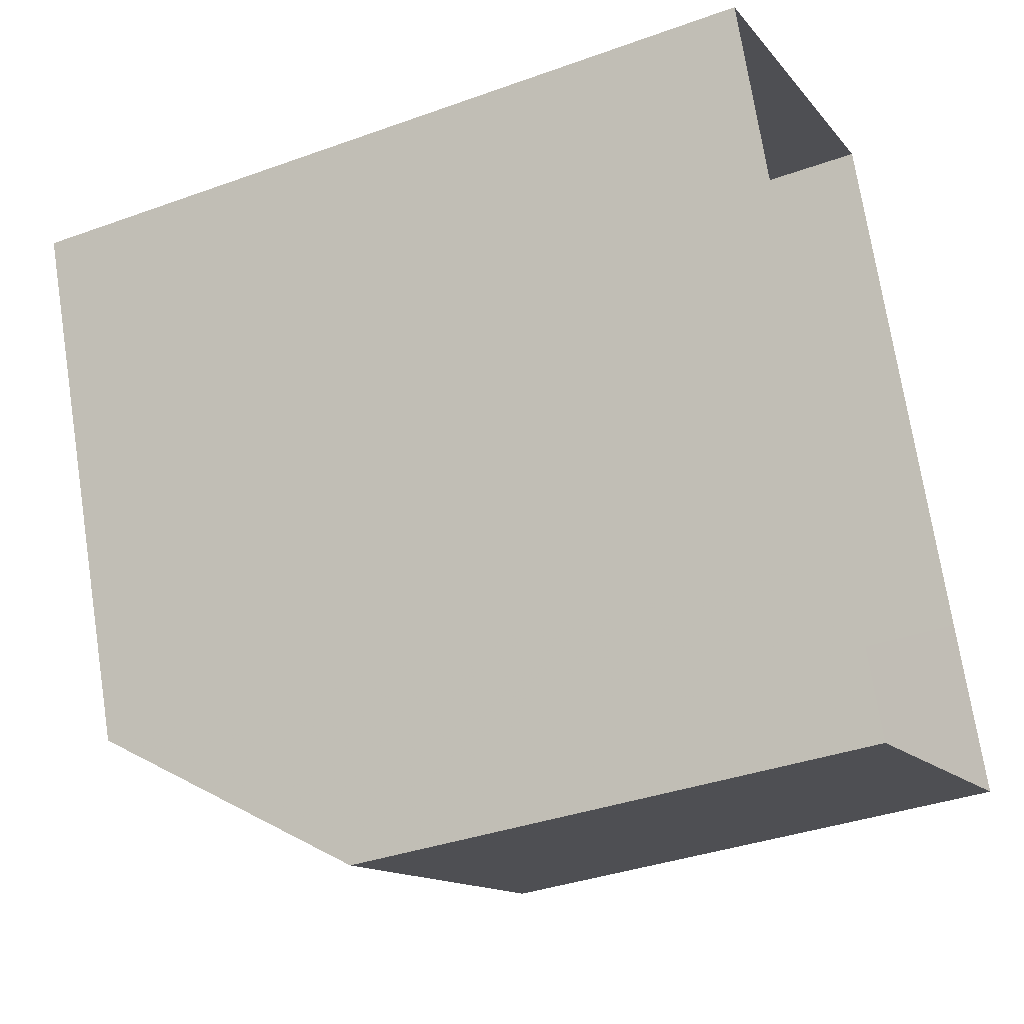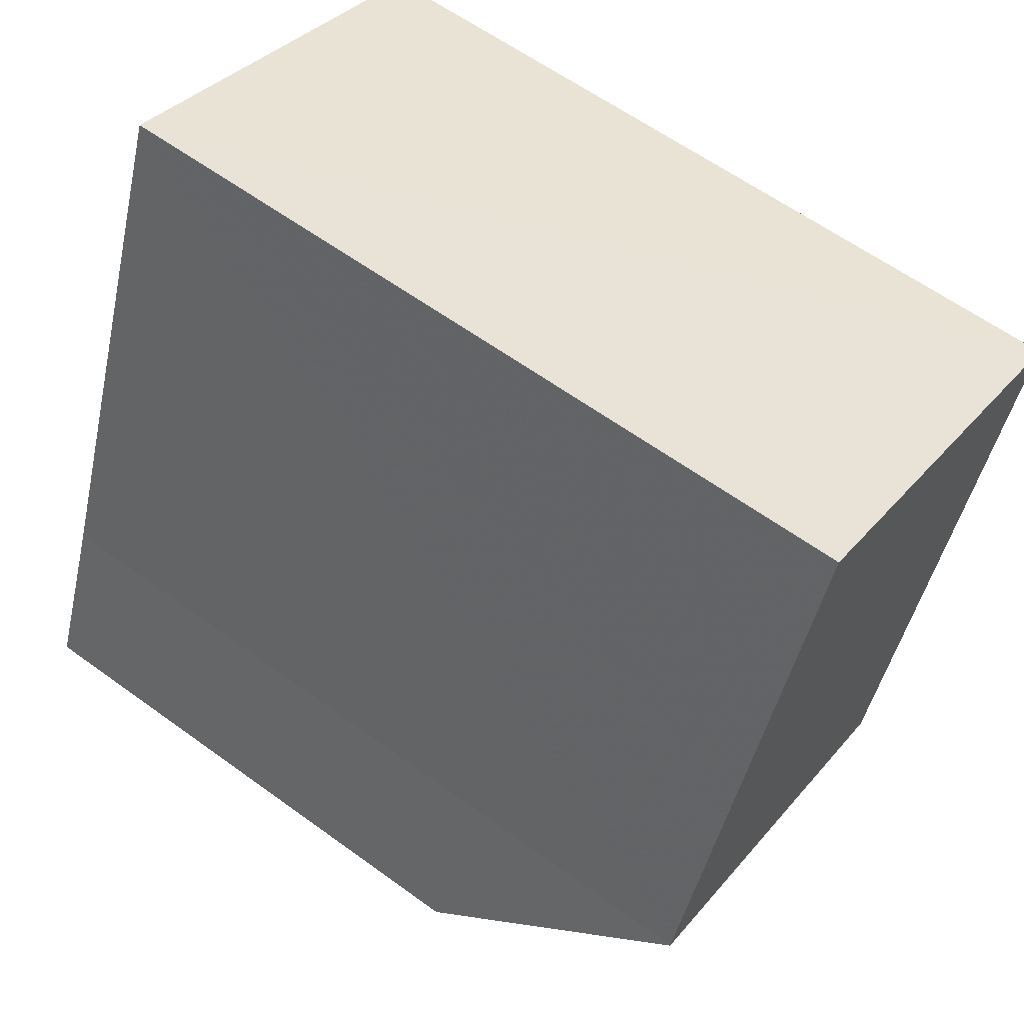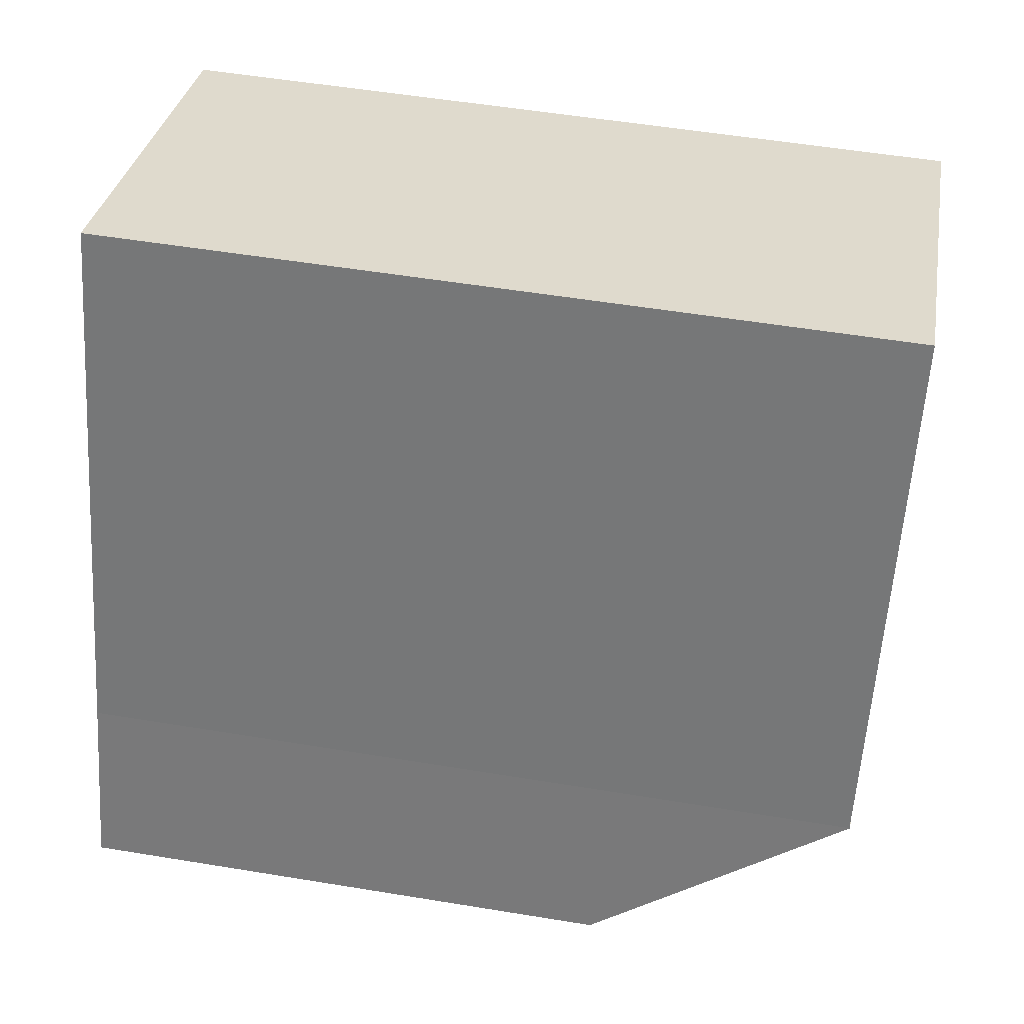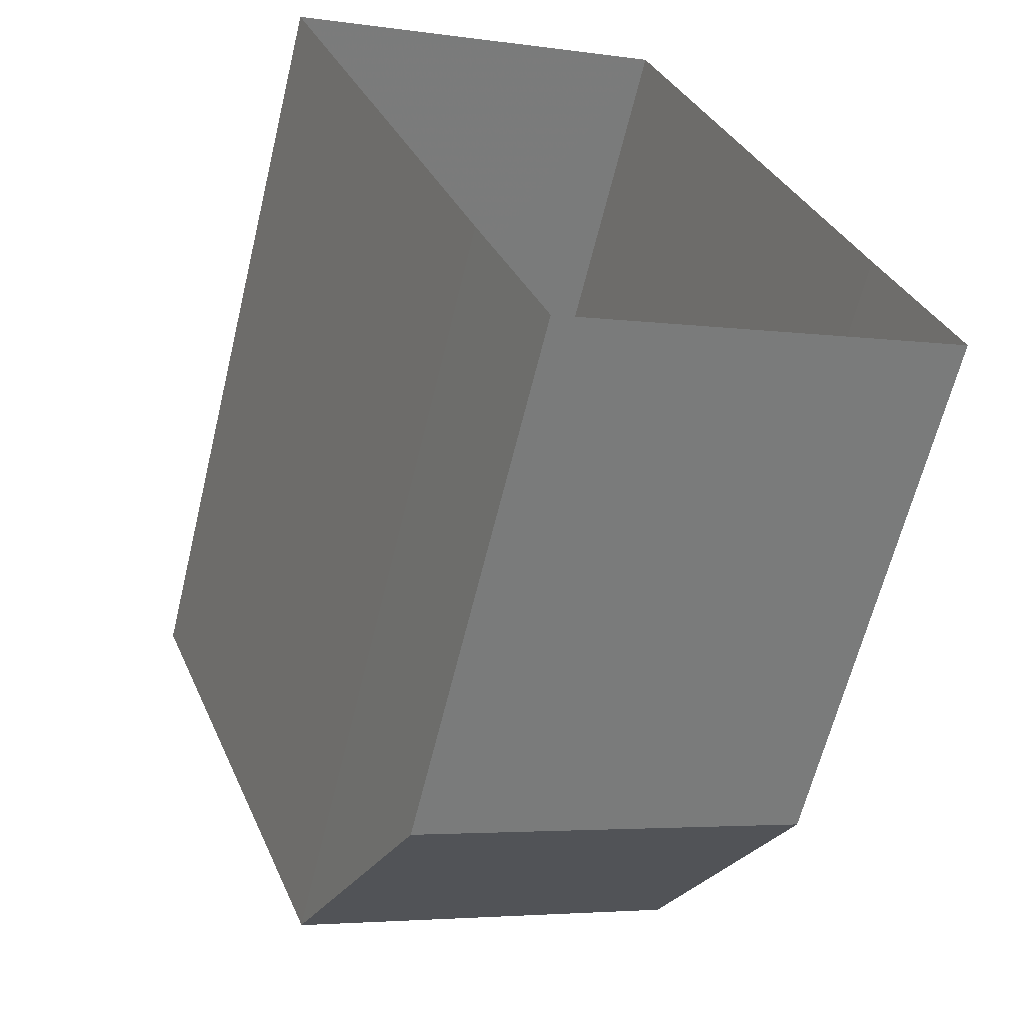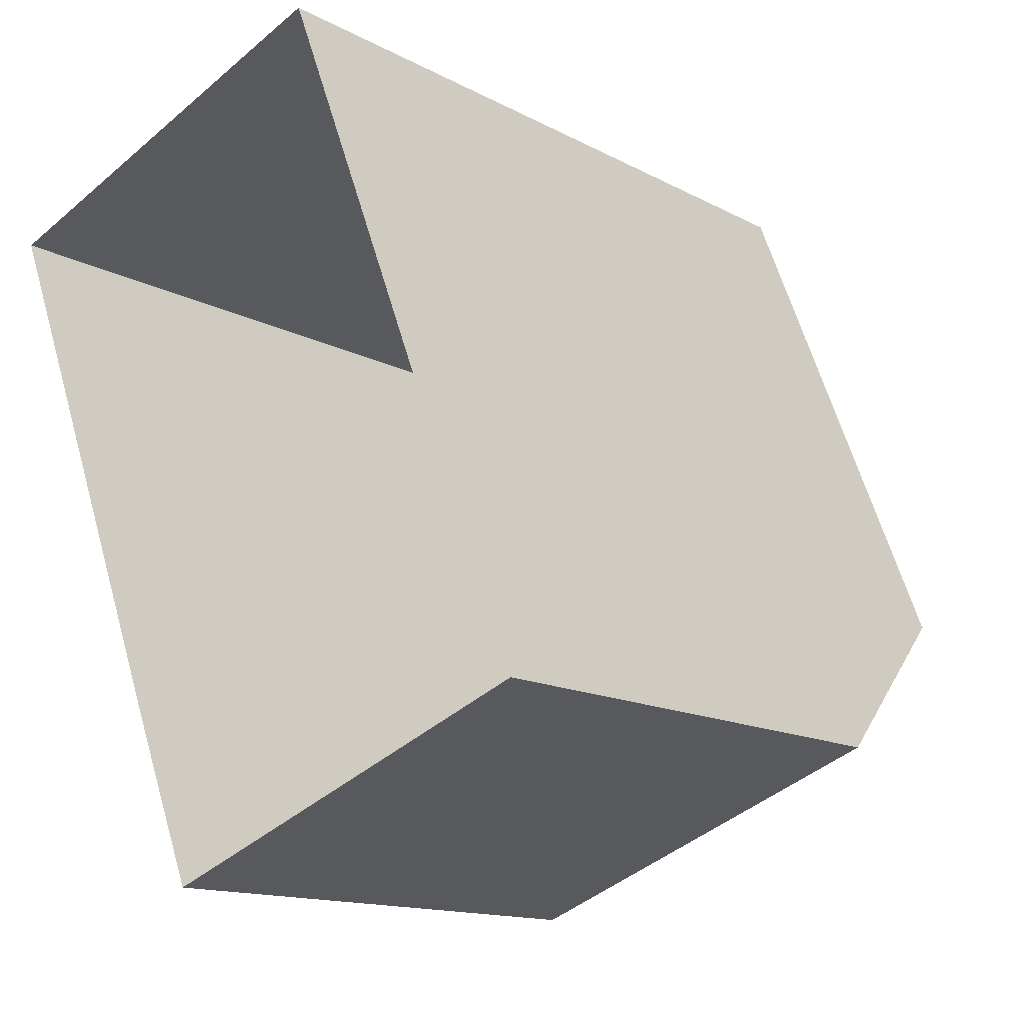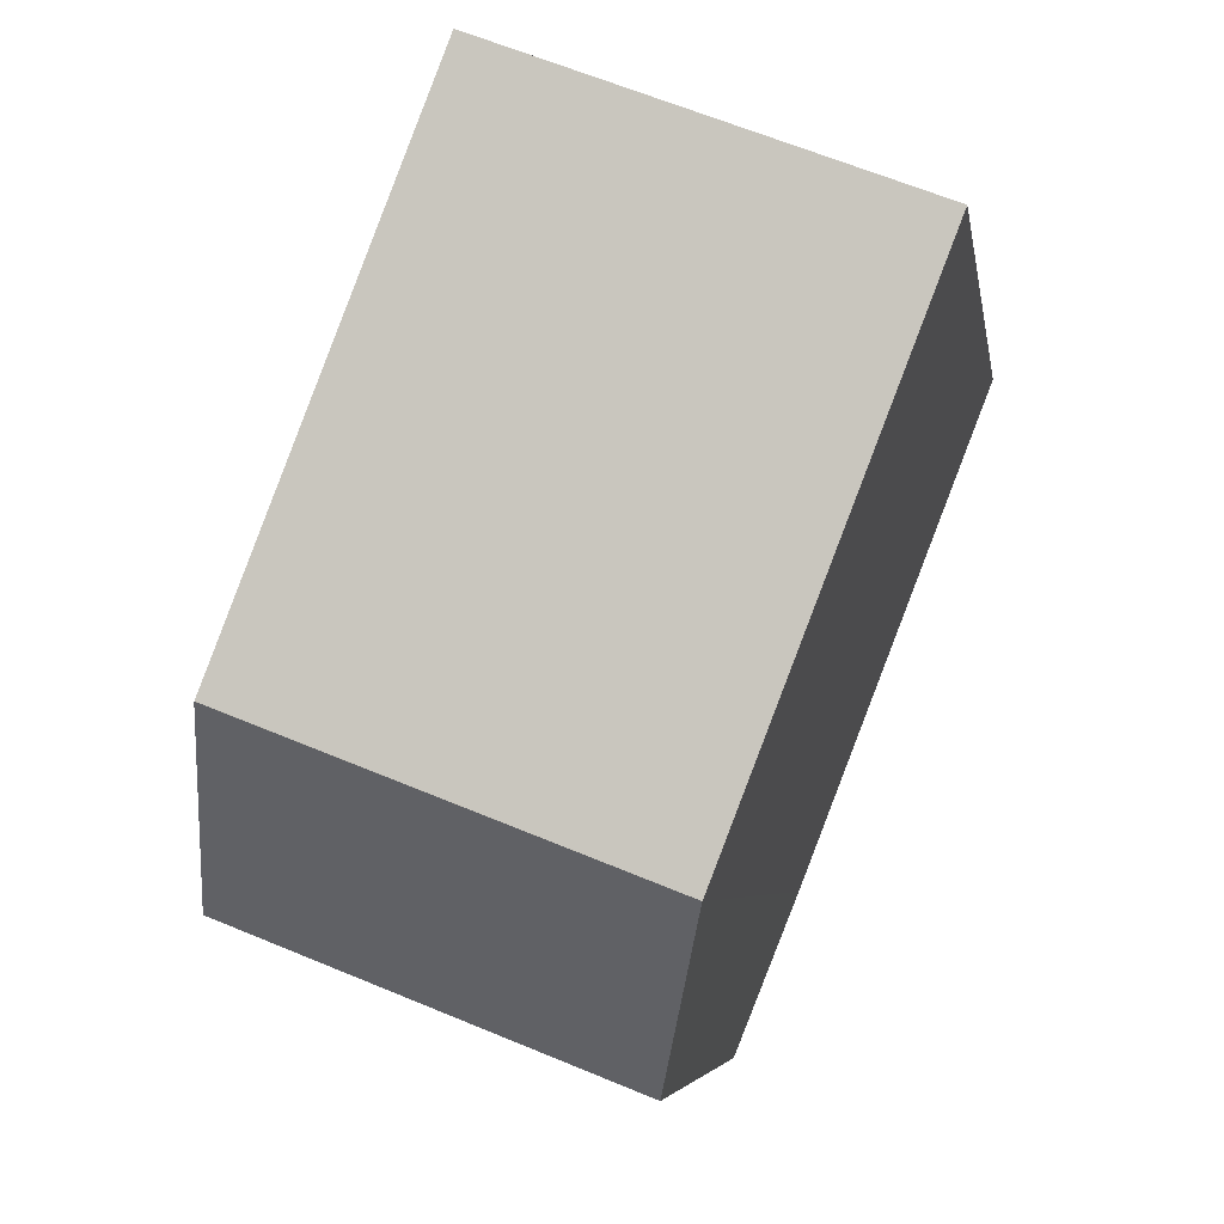
<metadata>
{"format":"obj","ext":"obj","renderer":"f3d","projection":"perspective","resolution":1024,"background":"white","views":[{"elev":-36.2,"azim":115.3,"up":"+Y"},{"elev":60.6,"azim":-53.3,"up":"+Y"},{"elev":52.9,"azim":-79.9,"up":"+Y"},{"elev":-62.9,"azim":166.4,"up":"+Y"},{"elev":-13.7,"azim":-140.0,"up":"+Y"},{"elev":-5.0,"azim":8.9,"up":"+Y"}]}
</metadata>
<code>
v -7229 -3.736e+04 14.52
v -7229 -3.736e+04 3.43
v -7235 -3.736e+04 3.432
v -7235 -3.736e+04 14.52
v -7232 -3.737e+04 14.52
v -7232 -3.737e+04 3.43
v -7238 -3.736e+04 14.52
v -7238 -3.736e+04 3.432
v -7239 -3.737e+04 3.432
v -7239 -3.737e+04 10.99
v -7238 -3.736e+04 14.53
v -7233 -3.737e+04 10.98
v -7233 -3.737e+04 3.43
v -7232 -3.737e+04 14.53
f 9 8 13
f 8 3 6
f 3 2 6
f 13 8 6
f 1 2 3
f 4 1 3
f 5 6 2
f 1 5 2
f 7 3 8
f 7 4 3
f 8 9 10
f 10 11 7
f 8 10 7
f 12 9 13
f 12 10 9
f 6 12 13
f 5 14 12
f 6 5 12
f 7 11 14
f 5 7 14
f 5 1 4
f 7 5 4
f 12 11 10
f 12 14 11

</code>
